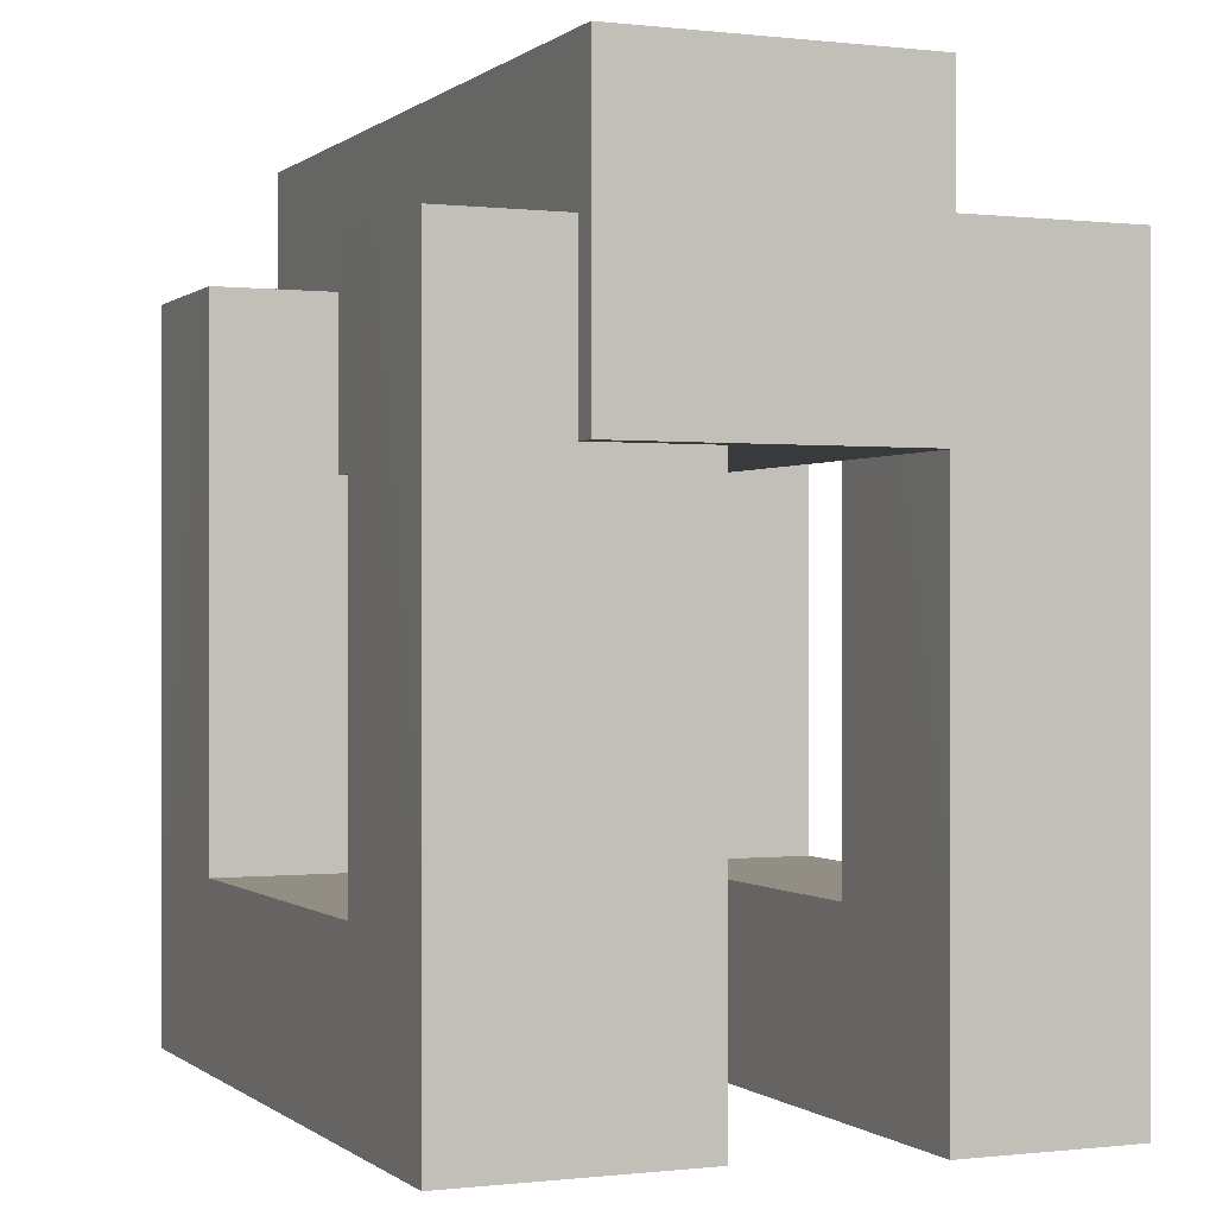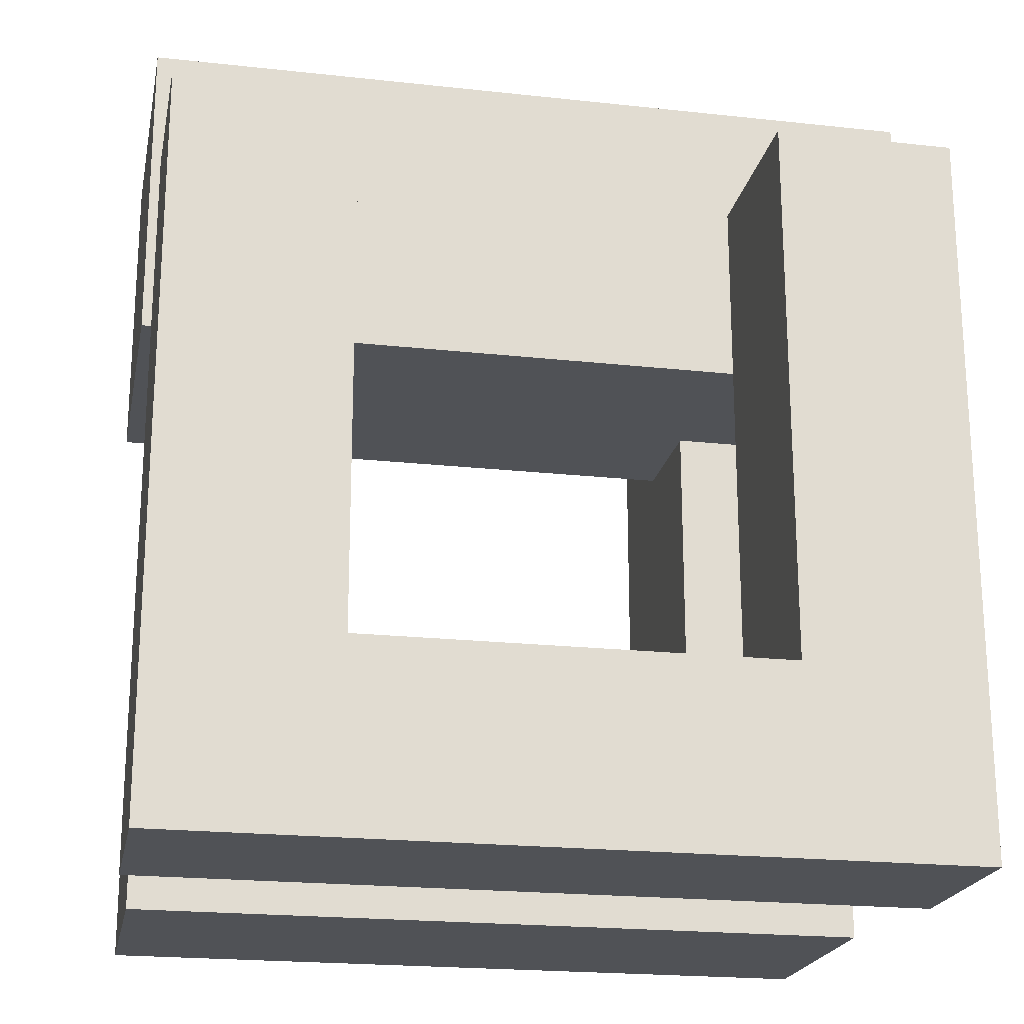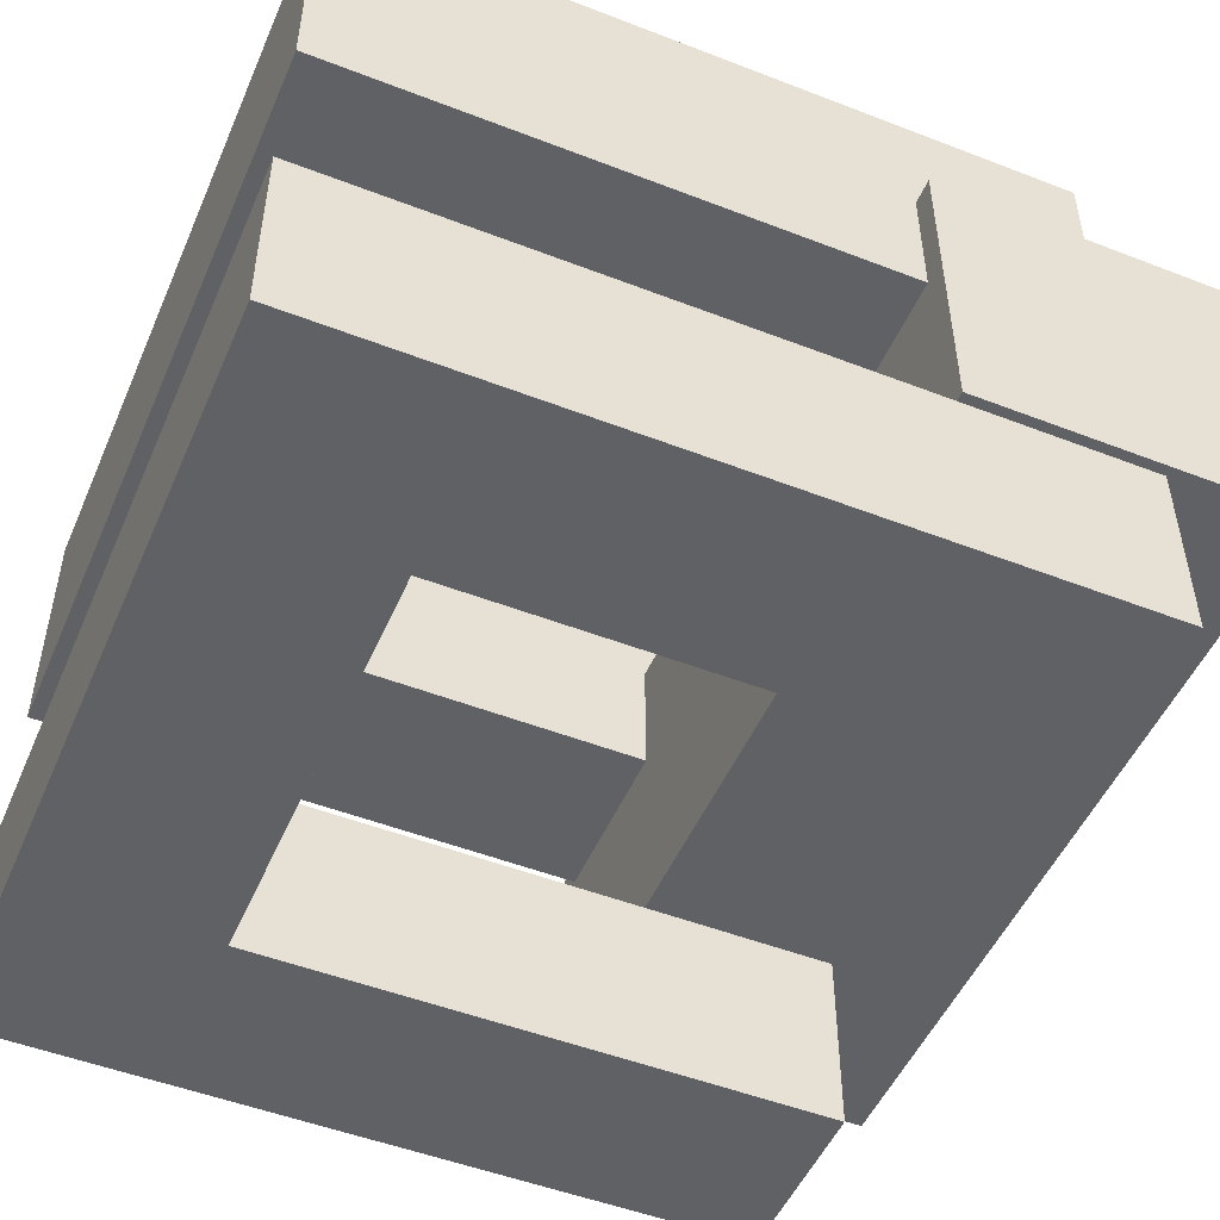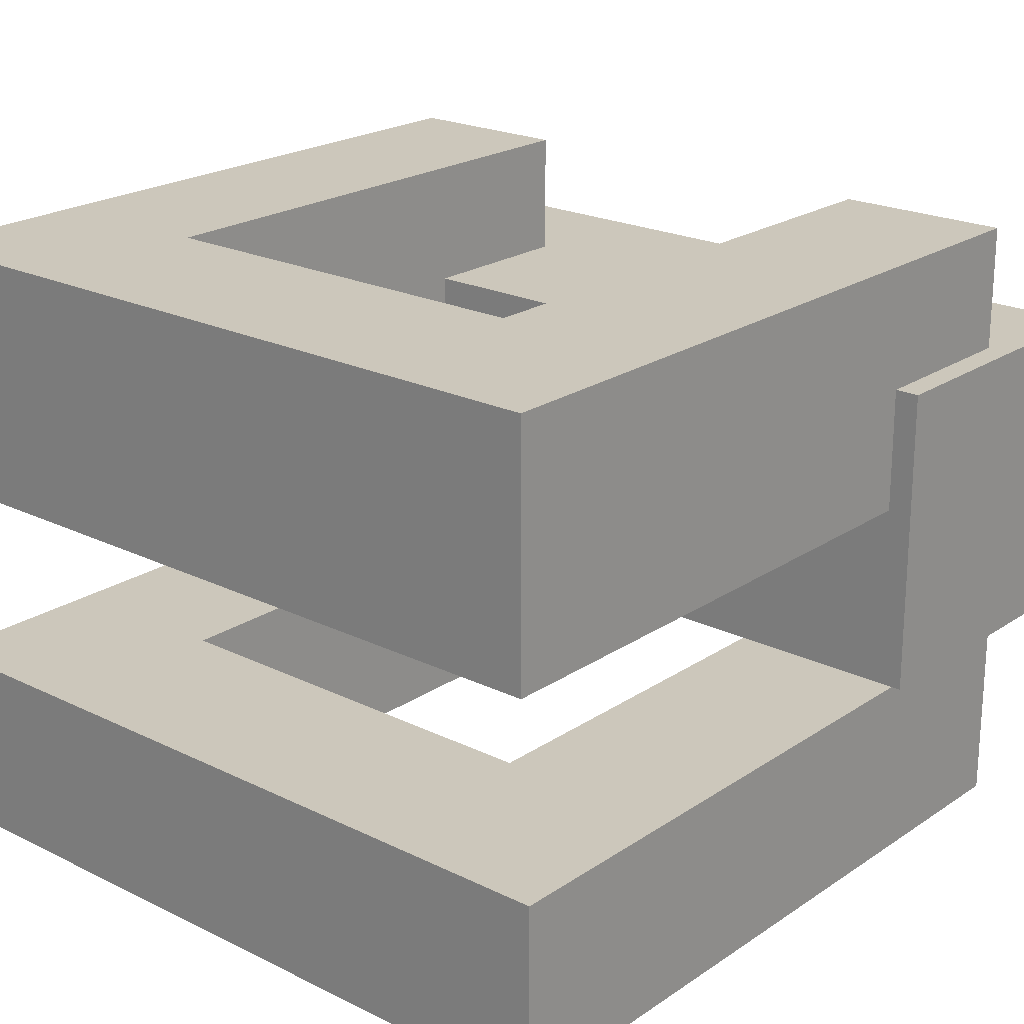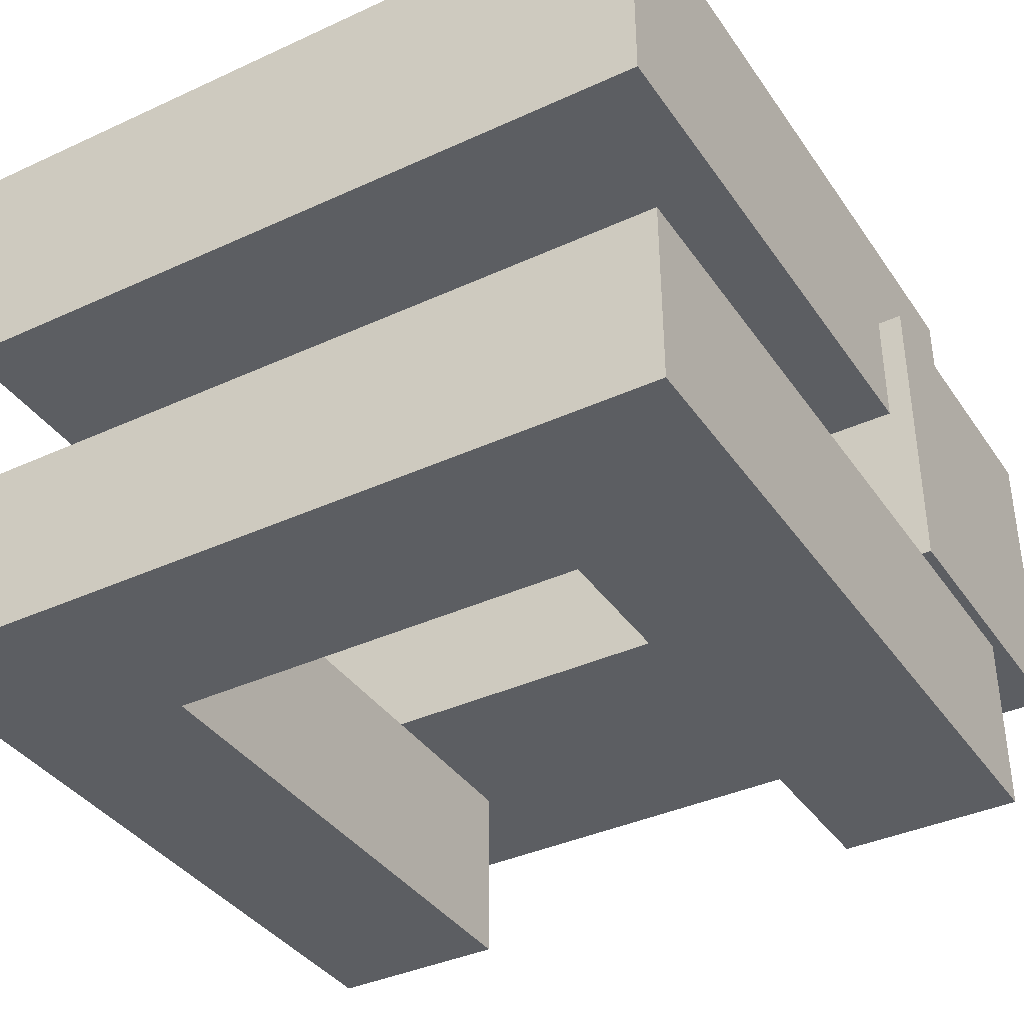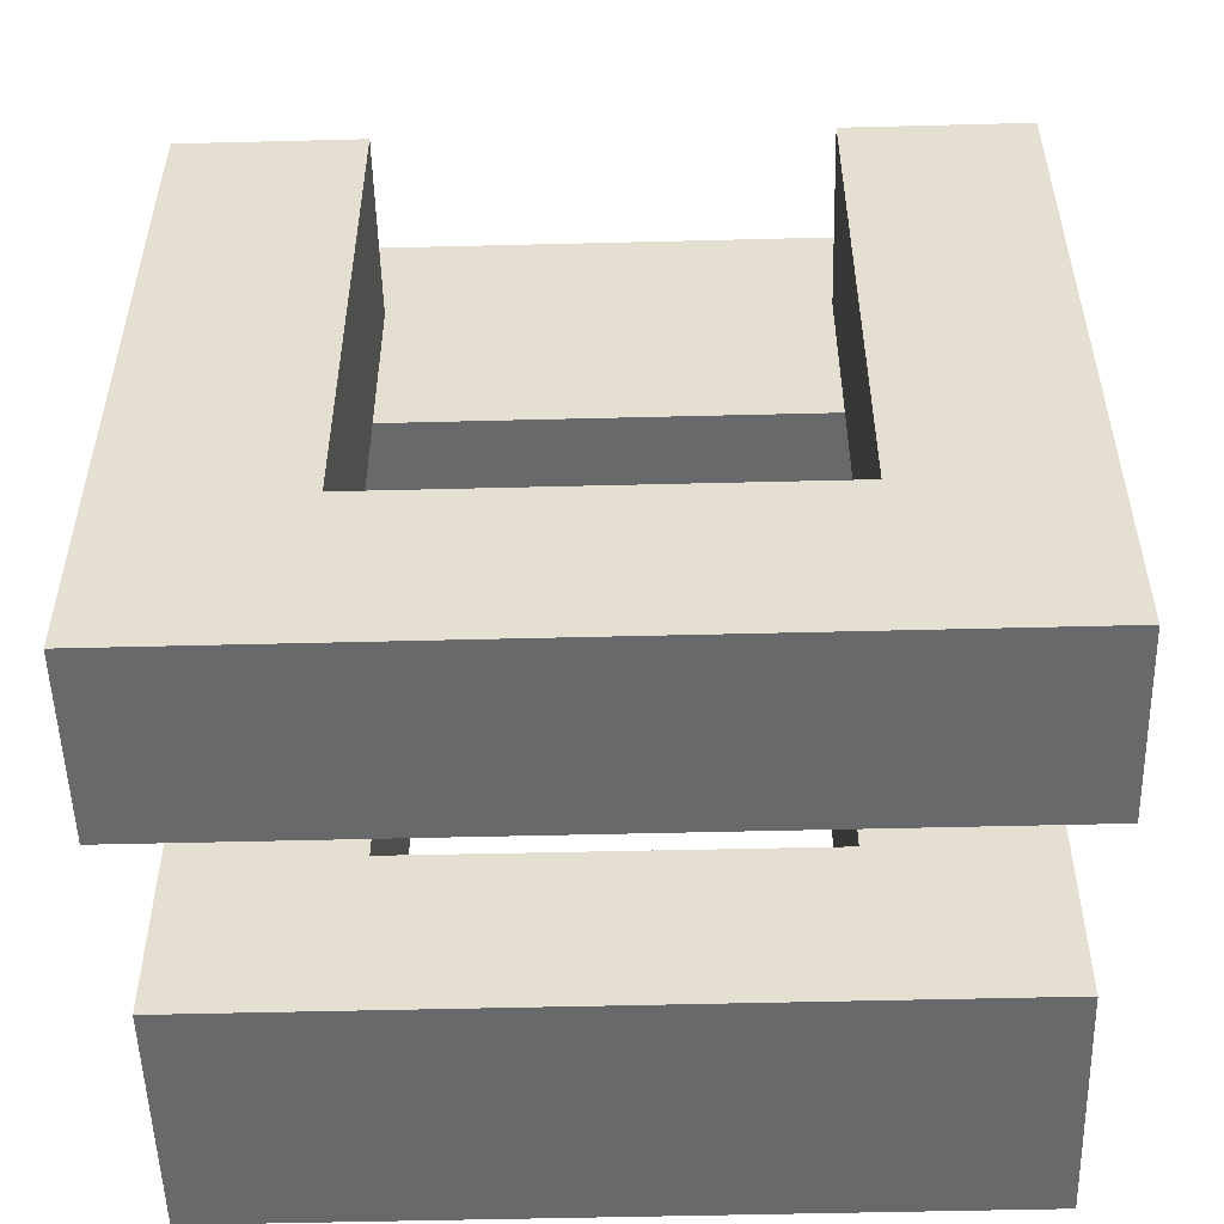
<metadata>
{"format":"obj","ext":"obj","renderer":"f3d","projection":"perspective","resolution":1024,"background":"white","views":[{"elev":-0.1,"azim":66.7,"up":"+Y"},{"elev":-21.0,"azim":168.7,"up":"+Y"},{"elev":-50.1,"azim":66.9,"up":"+Z"},{"elev":21.8,"azim":40.8,"up":"+Z"},{"elev":-37.6,"azim":30.4,"up":"+Z"},{"elev":-52.6,"azim":-178.6,"up":"+Y"}]}
</metadata>
<code>
g death_claws_rocket_mesh
v -0.1494 0.04593 0.057
v -0.1491 0.1608 -0.05782
v -0.1494 0.1608 0.057
v -0.1491 0.04593 -0.05782
v 0.1491 0.04593 0.05782
v 0.1494 0.1608 -0.057
v 0.1494 0.04593 -0.057
v 0.1491 0.1608 0.05782
v 0.1494 0.04593 -0.057
v -0.1491 0.1608 -0.05782
v -0.1491 0.04593 -0.05782
v 0.1494 0.1608 -0.057
v 0.1491 0.1608 0.05782
v -0.1491 0.1608 -0.05782
v 0.1494 0.1608 -0.057
v -0.1494 0.1608 0.057
v 0.1491 0.04593 0.05782
v -0.1491 0.04593 -0.05782
v -0.1494 0.04593 0.057
v 0.1494 0.04593 -0.057
v 0.1491 0.04593 0.05782
v -0.1494 0.1608 0.057
v 0.1491 0.1608 0.05782
v -0.1494 0.04593 0.057
v -0.1456 0.1148 -0.05781
v -0.1454 -0.1608 -0.1267
v -0.1454 0.1148 -0.1267
v -0.1456 -0.1608 -0.05781
v 0.1459 -0.1608 -0.05701
v 0.1461 0.1148 -0.1259
v 0.1461 -0.1608 -0.1259
v 0.1459 0.1148 -0.05701
v -0.07831 0.1148 -0.05762
v -0.1454 0.1148 -0.1267
v -0.07812 0.1148 -0.1265
v -0.1456 0.1148 -0.05781
v 0.1459 0.1148 -0.05701
v 0.07881 0.1148 -0.1261
v 0.1461 0.1148 -0.1259
v 0.07862 0.1148 -0.0572
v 0.1459 -0.1608 -0.05701
v -0.1454 -0.1608 -0.1267
v -0.1456 -0.1608 -0.05781
v 0.1461 -0.1608 -0.1259
v 0.07862 0.1148 -0.0572
v 0.07832 -0.09186 -0.1261
v 0.07881 0.1148 -0.1261
v 0.07813 -0.09186 -0.05723
v 0.07813 -0.09186 -0.05723
v -0.07817 -0.09182 -0.1265
v 0.07832 -0.09186 -0.1261
v -0.07836 -0.09182 -0.05759
v 0.1461 0.1148 -0.1259
v 0.07832 -0.09186 -0.1261
v 0.1461 -0.1608 -0.1259
v 0.07881 0.1148 -0.1261
v -0.07817 -0.09182 -0.1265
v -0.1454 -0.1608 -0.1267
v -0.1454 0.1148 -0.1267
v -0.07812 0.1148 -0.1265
v -0.07836 -0.09182 -0.05759
v -0.07812 0.1148 -0.1265
v -0.07817 -0.09182 -0.1265
v -0.07831 0.1148 -0.05762
v -0.1456 -0.1608 -0.05781
v -0.07831 0.1148 -0.05762
v -0.07836 -0.09182 -0.05759
v -0.1456 0.1148 -0.05781
v 0.07813 -0.09186 -0.05723
v 0.1459 -0.1608 -0.05701
v 0.07862 0.1148 -0.0572
v 0.1459 0.1148 -0.05701
v -0.1405 0.1093 0.103
v -0.07554 0.1093 0.01128
v -0.07579 0.1093 0.1031
v -0.1403 0.1093 0.0111
v 0.07521 0.1093 0.1035
v 0.1402 0.1093 0.01186
v 0.1399 0.1093 0.1037
v 0.07546 0.1093 0.01169
v 0.1399 -0.1582 0.1037
v -0.1403 -0.1582 0.0111
v -0.1405 -0.1582 0.103
v 0.1402 -0.1582 0.01186
v -0.07585 -0.09163 0.1032
v 0.07546 -0.09133 0.01169
v 0.07515 -0.09133 0.1035
v -0.0756 -0.09163 0.01131
v 0.1402 0.1093 0.01186
v 0.07546 -0.09133 0.01169
v 0.1402 -0.1582 0.01186
v 0.07546 0.1093 0.01169
v -0.0756 -0.09163 0.01131
v -0.1403 -0.1582 0.0111
v -0.07554 0.1093 0.01128
v -0.1403 0.1093 0.0111
v -0.1403 -0.1582 0.0111
v -0.1405 0.1093 0.103
v -0.1405 -0.1582 0.103
v -0.1403 0.1093 0.0111
v 0.1399 -0.1582 0.1037
v 0.1402 0.1093 0.01186
v 0.1402 -0.1582 0.01186
v 0.1399 0.1093 0.1037
v -0.1405 -0.1582 0.103
v -0.07579 0.1093 0.1031
v -0.07585 -0.09163 0.1032
v -0.1405 0.1093 0.103
v 0.07515 -0.09133 0.1035
v 0.1399 -0.1582 0.1037
v 0.07521 0.1093 0.1035
v 0.1399 0.1093 0.1037
v 0.07546 -0.09133 0.01169
v 0.07521 0.1093 0.1035
v 0.07515 -0.09133 0.1035
v 0.07546 0.1093 0.01169
v -0.07585 -0.09163 0.1032
v -0.07554 0.1093 0.01128
v -0.0756 -0.09163 0.01131
v -0.07579 0.1093 0.1031
g death_claws_rocket_mesh_0
f 3 2 1
f 4 1 2
f 7 6 5
f 8 5 6
f 11 10 9
f 12 9 10
f 15 14 13
f 16 13 14
f 19 18 17
f 20 17 18
f 23 22 21
f 24 21 22
f 27 26 25
f 28 25 26
f 31 30 29
f 32 29 30
f 35 34 33
f 36 33 34
f 39 38 37
f 40 37 38
f 43 42 41
f 44 41 42
f 47 46 45
f 48 45 46
f 51 50 49
f 52 49 50
f 55 54 53
f 56 53 54
f 54 55 57
f 58 57 55
f 58 59 57
f 60 57 59
f 63 62 61
f 64 61 62
f 67 66 65
f 68 65 66
f 67 65 69
f 70 69 65
f 69 70 71
f 72 71 70
f 75 74 73
f 76 73 74
f 79 78 77
f 80 77 78
f 83 82 81
f 84 81 82
f 87 86 85
f 88 85 86
f 91 90 89
f 92 89 90
f 90 91 93
f 94 93 91
f 93 94 95
f 96 95 94
f 99 98 97
f 100 97 98
f 103 102 101
f 104 101 102
f 107 106 105
f 108 105 106
f 107 105 109
f 110 109 105
f 109 110 111
f 112 111 110
f 115 114 113
f 116 113 114
f 119 118 117
f 120 117 118

</code>
